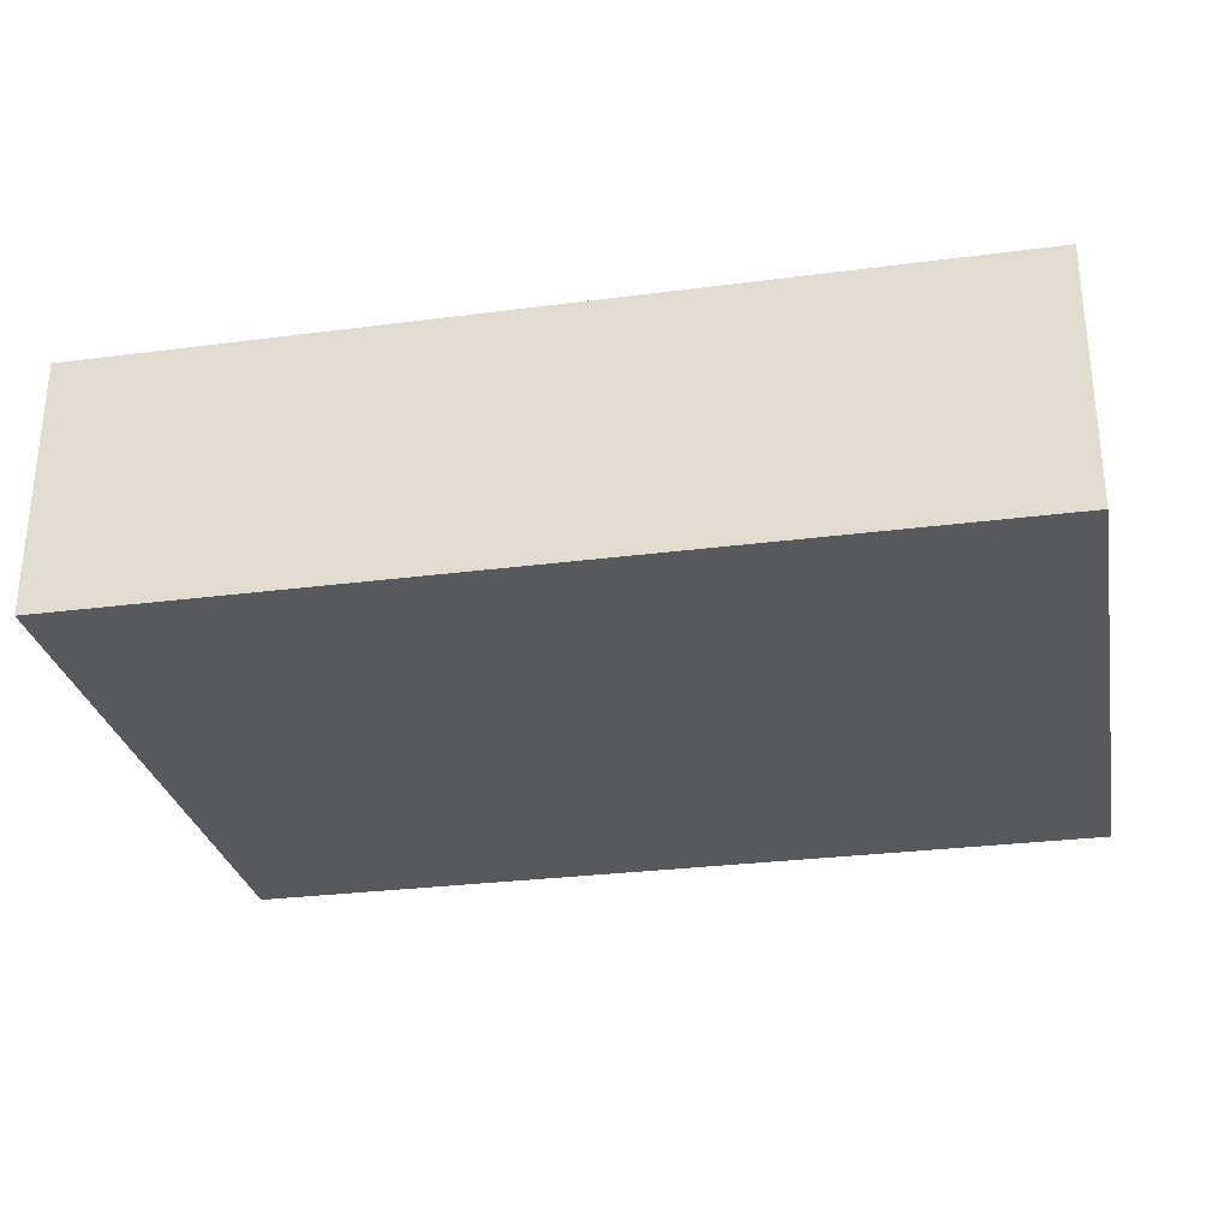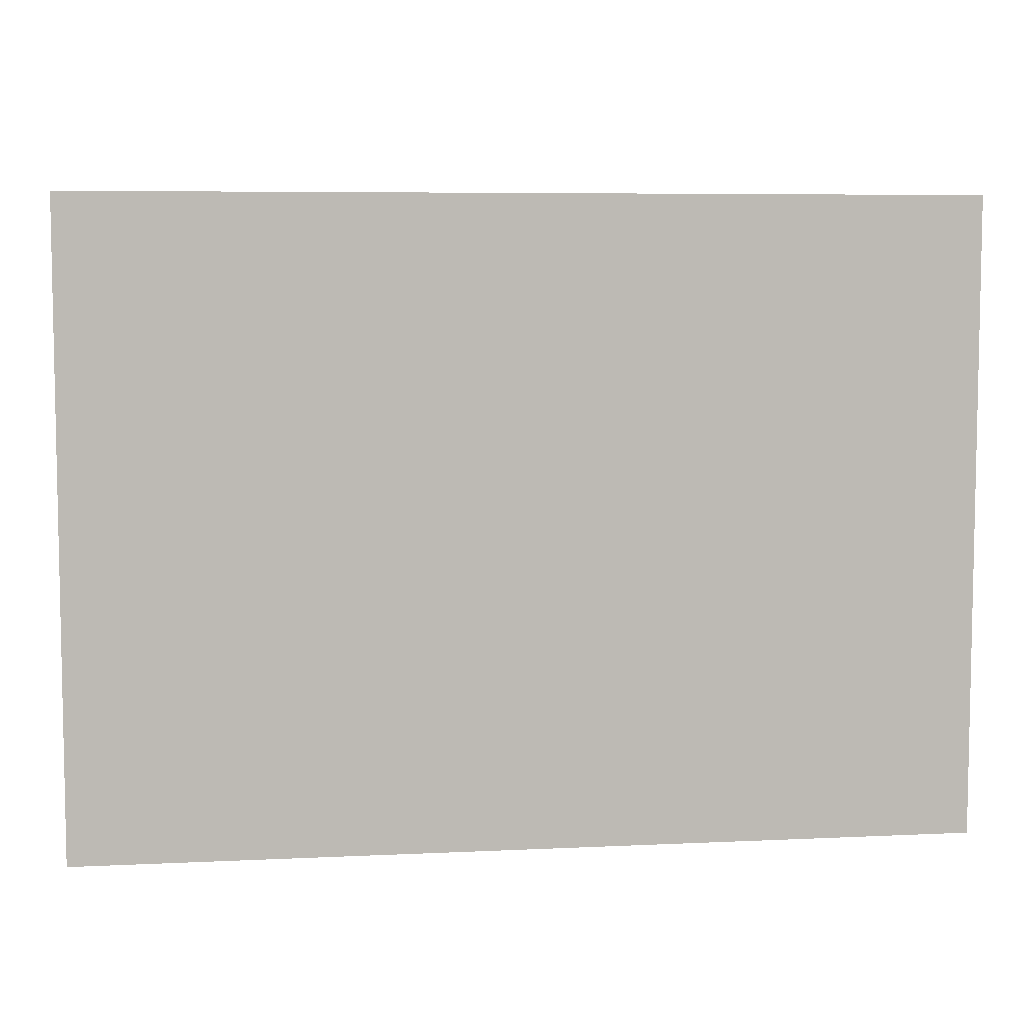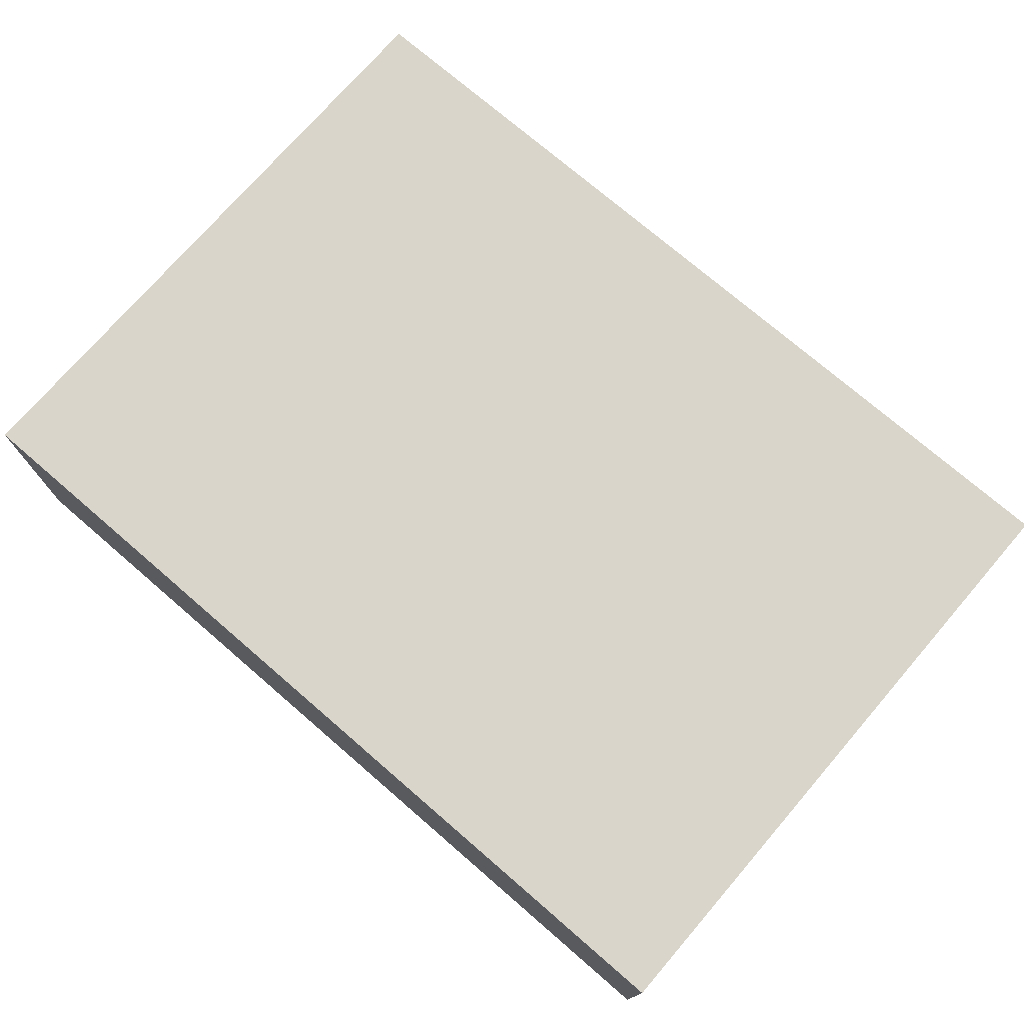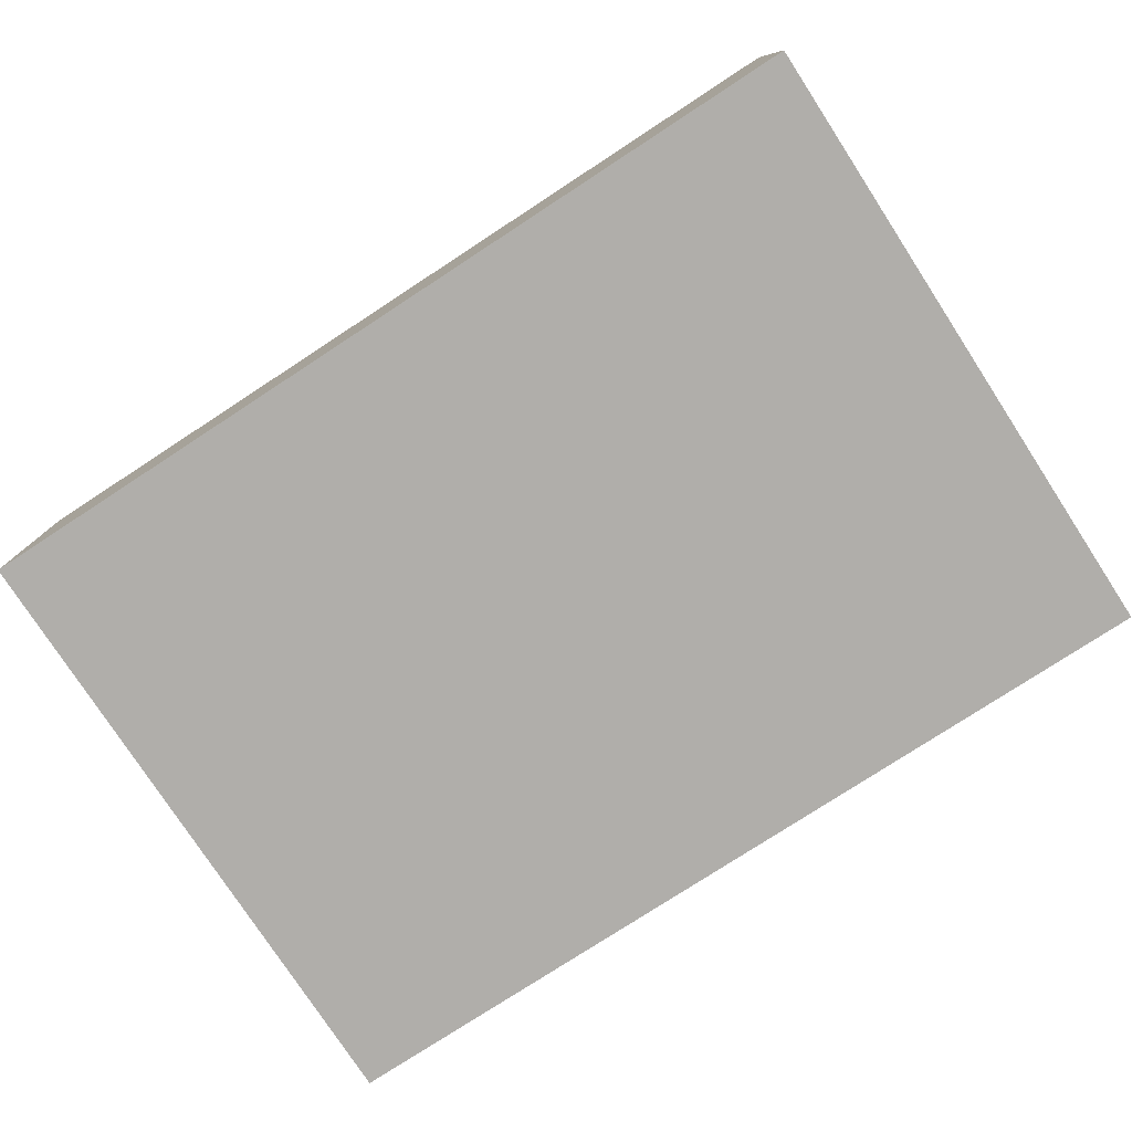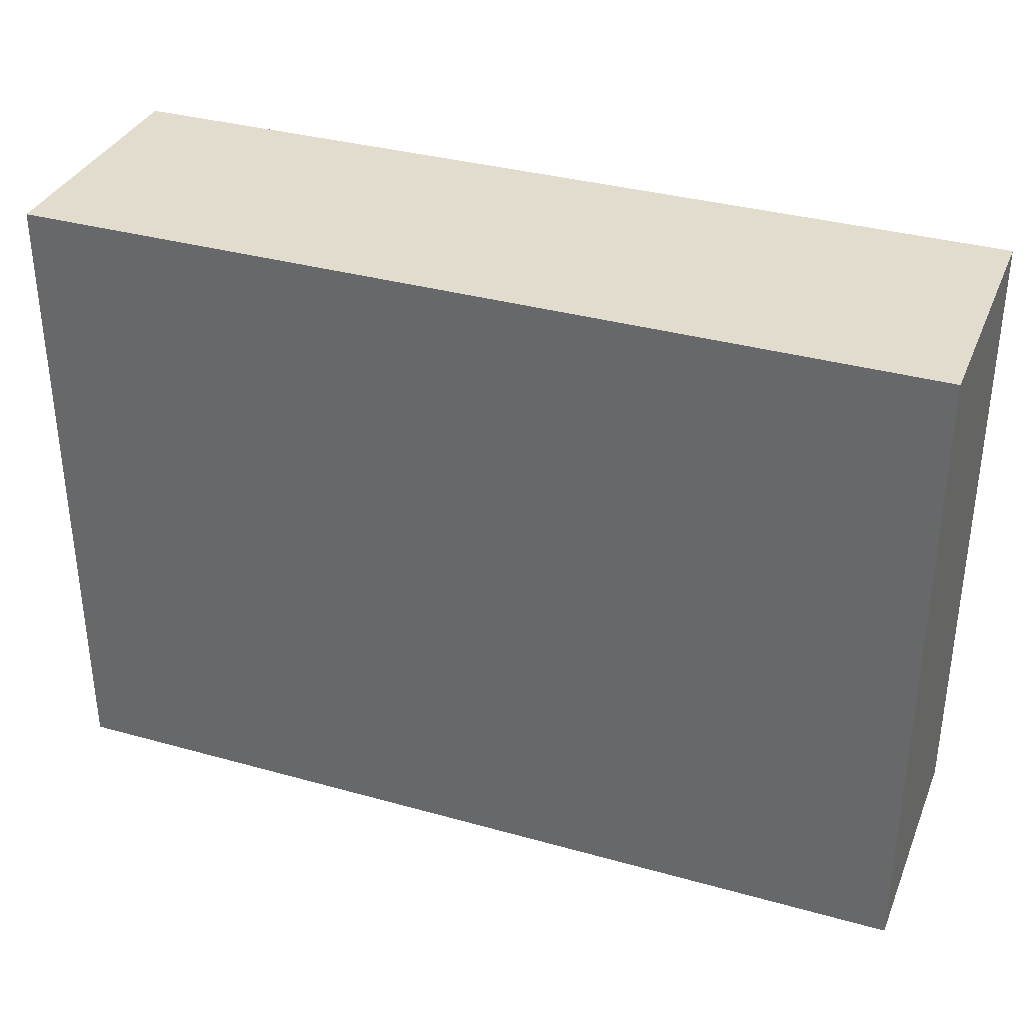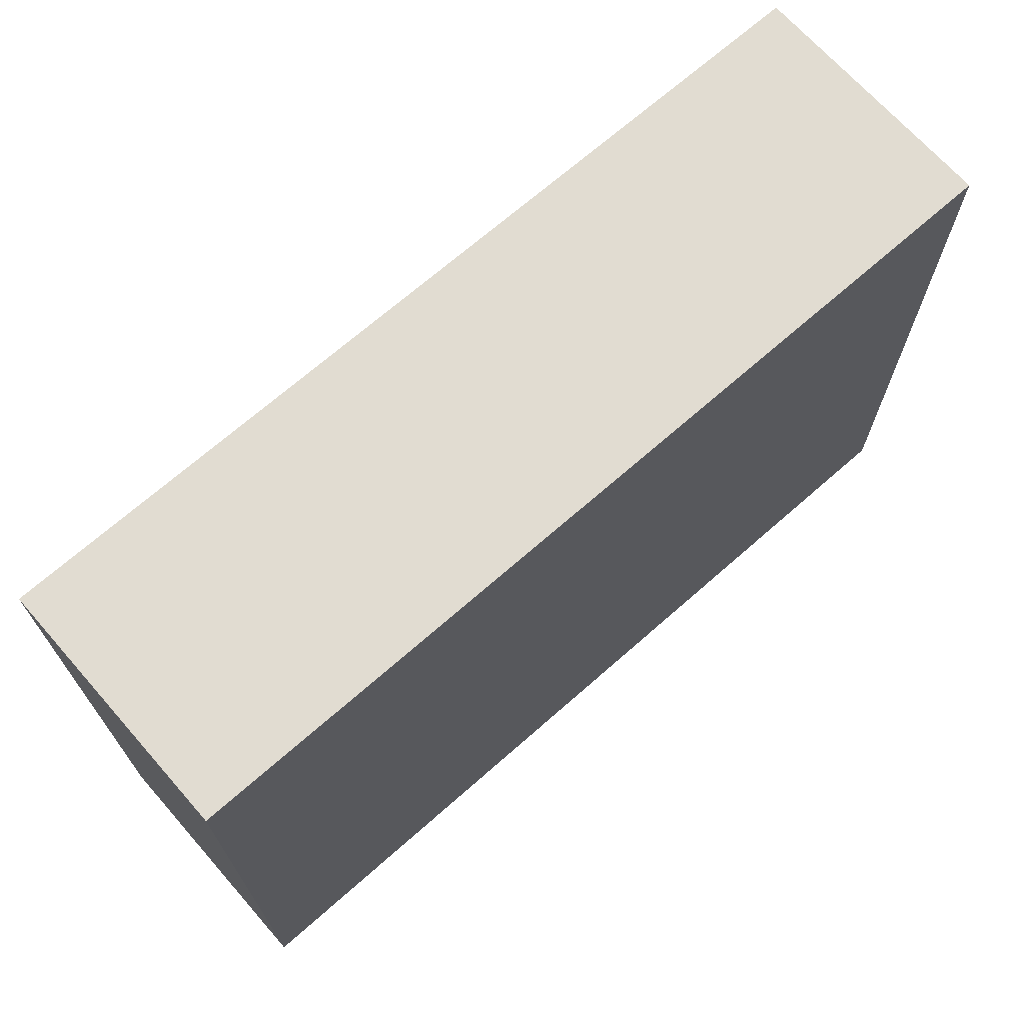
<metadata>
{"format":"obj","ext":"obj","renderer":"f3d","projection":"perspective","resolution":1024,"background":"white","views":[{"elev":-29.0,"azim":10.9,"up":"+Y"},{"elev":6.6,"azim":-8.0,"up":"+Z"},{"elev":74.3,"azim":40.8,"up":"+Y"},{"elev":-77.9,"azim":33.1,"up":"+Y"},{"elev":34.6,"azim":-159.4,"up":"+Z"},{"elev":69.3,"azim":138.6,"up":"+Z"}]}
</metadata>
<code>
o
v -0.2 0 0.6
v -0.2 0 0.1
v -0.2 0.2 0.6
v -0.2 0.2 0.1
v 0.5 0 0.6
v 0.5 0 0.1
v 0.5 0.2 0.6
v 0.5 0.2 0.1
v -0.2 0 0.6
v -0.2 0.2 0.6
v 0.5 0 0.6
v 0.5 0.2 0.6
v -0.2 0 0.1
v -0.2 0.2 0.1
v 0.5 0 0.1
v 0.5 0.2 0.1
v -0.2 0 0.6
v 0.5 0 0.6
v -0.2 0 0.1
v 0.5 0 0.1
v -0.2 0.2 0.6
v 0.5 0.2 0.6
v -0.1 0.2 0.5
v 0.4 0.2 0.5
v -0.1 0.2 0.2
v 0.4 0.2 0.2
v -0.2 0.2 0.1
v 0.5 0.2 0.1
f 3 2 1
f 4 2 3
f 5 6 7
f 7 6 8
f 11 10 9
f 12 10 11
f 13 14 15
f 15 14 16
f 19 18 17
f 20 18 19
f 21 22 23
f 23 22 24
f 21 23 25
f 23 24 25
f 24 22 26
f 25 24 26
f 21 25 27
f 25 26 27
f 26 22 28
f 27 26 28

</code>
